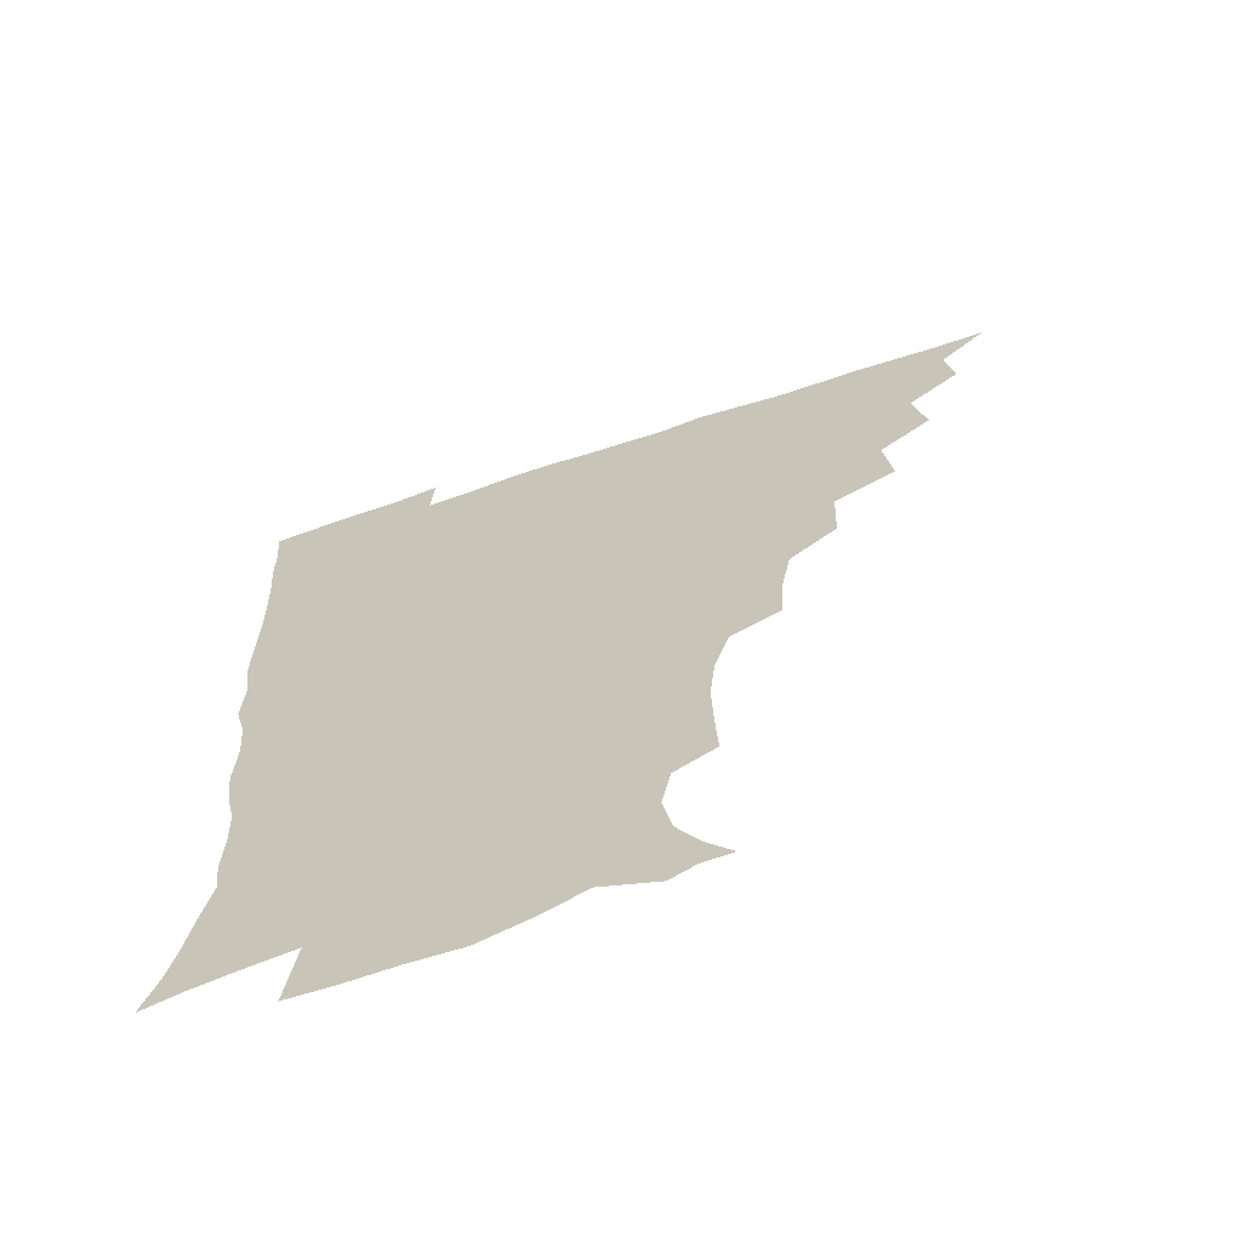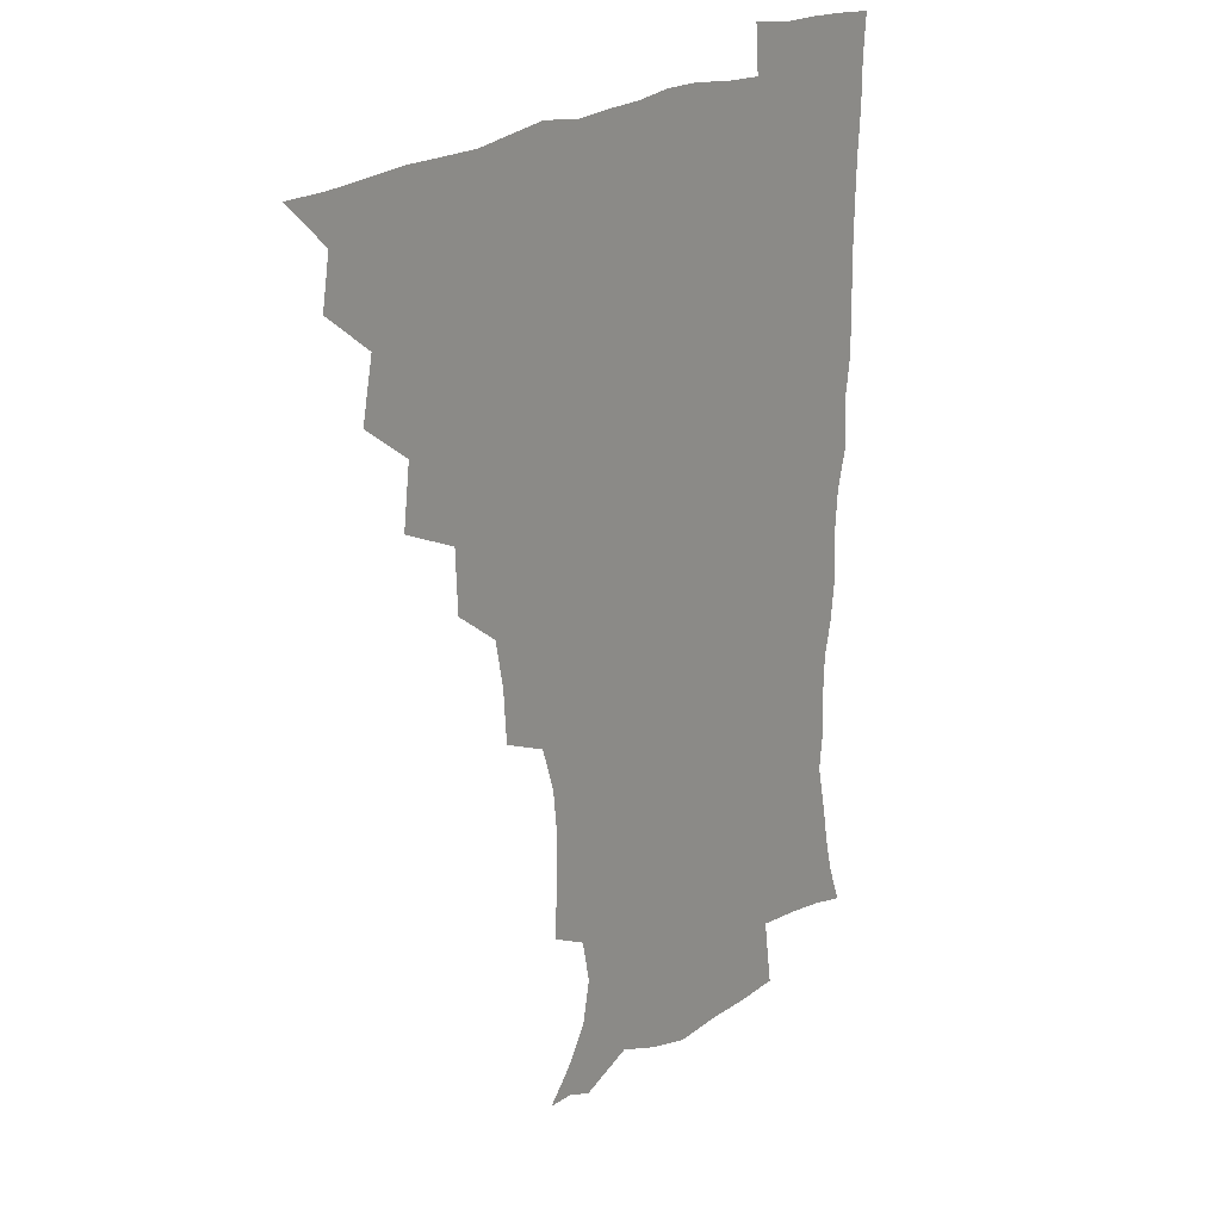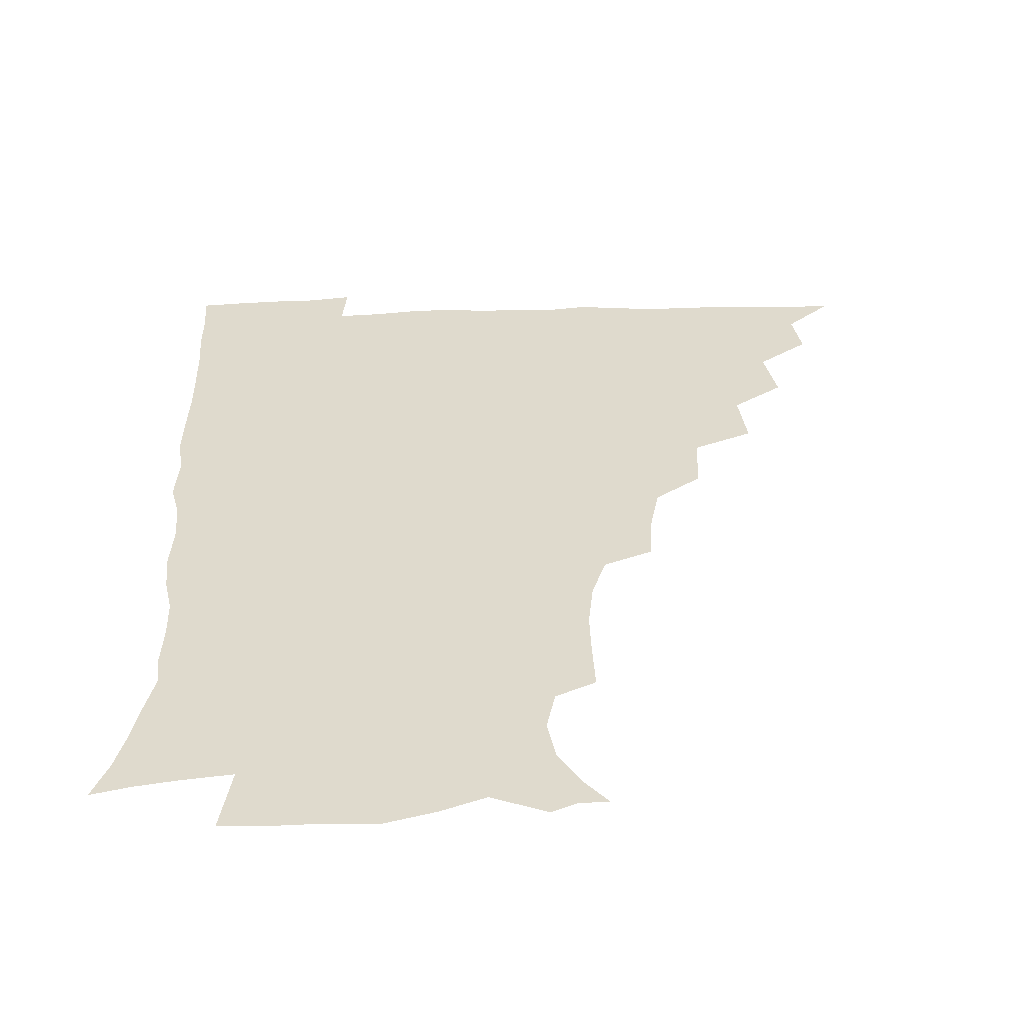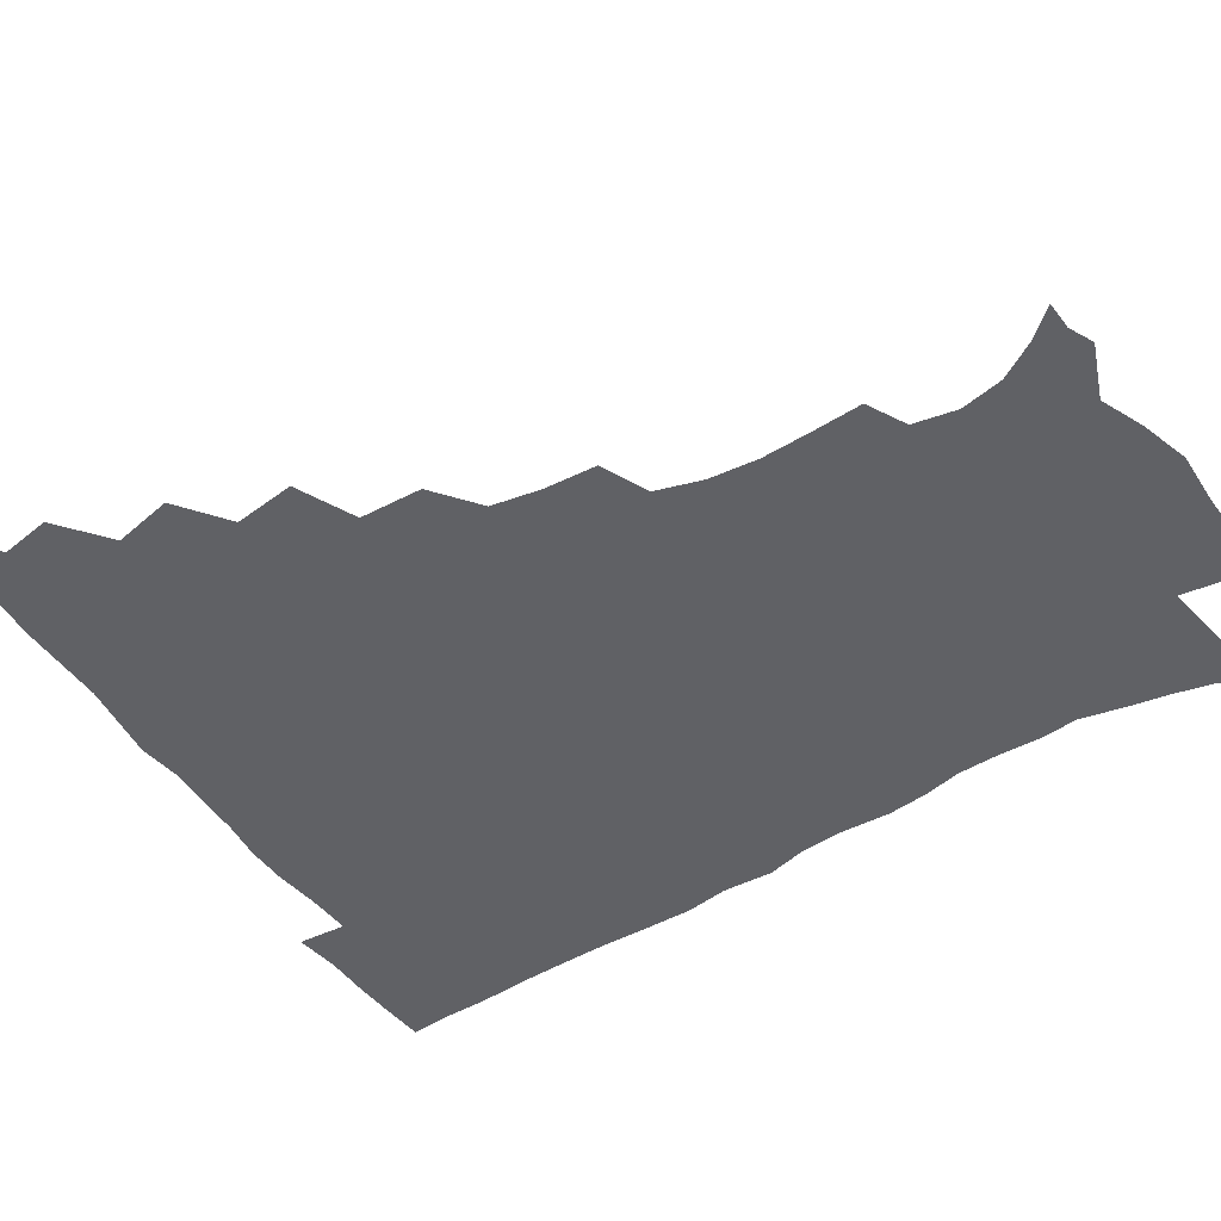
<metadata>
{"format":"obj","ext":"obj","renderer":"f3d","projection":"perspective","resolution":1024,"background":"white","views":[{"elev":-66.1,"azim":-161.4,"up":"+Y"},{"elev":21.8,"azim":-51.3,"up":"+Y"},{"elev":-56.5,"azim":-178.4,"up":"+Y"},{"elev":-47.4,"azim":-57.1,"up":"+Z"}]}
</metadata>
<code>
v 450.8 495.1 0
v 464 462.1 0
v 467 479.6 0
v 467 495 0
v 477.7 426.9 0
v 482 447.8 0
v 482.5 464.3 0
v 482.7 479.8 0
v 482.1 495.7 0
v 492.8 391.7 0
v 495.6 413.5 0
v 497.8 433 0
v 498.8 449.6 0
v 498.8 465.1 0
v 497.9 480.5 0
v 497 496.7 0
v 514.8 359.7 0
v 513.9 381.9 0
v 514.2 402.2 0
v 515.2 420.8 0
v 515.6 436.8 0
v 514.6 451 0
v 513.8 465.7 0
v 513.1 480.6 0
v 512.2 496.4 0
v 535.6 310.9 0
v 534.3 329.8 0
v 531.1 347 0
v 531.8 372.1 0
v 530.9 389.4 0
v 529.9 405.6 0
v 529.3 420.8 0
v 529.7 436.5 0
v 529.5 451.4 0
v 528.9 466 0
v 527.9 481 0
v 527.2 496.2 0
v 557.8 234.1 0
v 558.7 252.5 0
v 559.3 269.6 0
v 557.5 287 0
v 552.5 303.3 0
v 549.9 321.9 0
v 548.5 340.9 0
v 547.4 359.3 0
v 545.8 375.2 0
v 546 393.4 0
v 545.8 408.6 0
v 545.7 423.7 0
v 545.1 437.7 0
v 545.4 452 0
v 543.7 466.7 0
v 542.6 481.6 0
v 541.6 497.9 0
v 555.2 172.8 0
v 564.1 183.4 0
v 571.9 196.4 0
v 574.8 211.5 0
v 571.8 226.8 0
v 571.2 246.3 0
v 571.1 263.4 0
v 570.2 280.3 0
v 567.7 295.7 0
v 564.6 311 0
v 563.3 329.2 0
v 562 346 0
v 561.6 364.1 0
v 560.5 378.9 0
v 560 394.2 0
v 560.4 410.4 0
v 560.2 424.7 0
v 560.2 438.9 0
v 559.3 452.8 0
v 558.1 467.3 0
v 557.2 482.1 0
v 555.8 499.6 0
v 565.4 172.4 0
v 577.1 187.3 0
v 584 204.9 0
v 584.7 221.5 0
v 583.8 238 0
v 582.7 252.8 0
v 582.5 269.7 0
v 581.6 287.5 0
v 580 303.5 0
v 577.8 316.9 0
v 576.4 333.2 0
v 576.2 351.1 0
v 575.2 365.9 0
v 575.1 382.2 0
v 575 397.1 0
v 574.7 411.4 0
v 574.7 425.9 0
v 574.3 439.1 0
v 573.9 452.9 0
v 572.9 467.3 0
v 571.9 482.4 0
v 571.4 497.4 0
v 574.1 168.4 0
v 589.8 190.6 0
v 595.2 209.5 0
v 596.1 228.2 0
v 595.5 243.4 0
v 595 259.8 0
v 595.1 275.9 0
v 593.4 290.4 0
v 591.9 305.6 0
v 591.1 322.6 0
v 590.4 337.9 0
v 589.6 352.7 0
v 589.1 367.4 0
v 588.6 381.3 0
v 588.6 396.8 0
v 588.7 411.7 0
v 588.5 425.3 0
v 588.5 439.4 0
v 588.2 453.1 0
v 587.6 467.2 0
v 586.8 481.7 0
v 585.5 498.2 0
v 593.7 176.2 0
v 604.4 195.8 0
v 607.6 214.1 0
v 607.6 229 0
v 607.1 244.7 0
v 606.6 258.7 0
v 606.5 279.3 0
v 605.6 294.3 0
v 604.9 308.4 0
v 604 323.3 0
v 603.3 338.5 0
v 603.1 353.8 0
v 602.9 368.9 0
v 603.1 384.3 0
v 602.7 397.6 0
v 602.9 412.7 0
v 602.8 425.8 0
v 602.6 439.4 0
v 602.8 453.2 0
v 602.2 467.3 0
v 601 482.6 0
v 599.8 498.5 0
v 609.5 169.8 0
v 617 194.9 0
v 619.3 214.7 0
v 619.7 232.9 0
v 619.3 245.5 0
v 618.9 261.9 0
v 618.2 280.6 0
v 617.8 294 0
v 617.4 311 0
v 617.1 325.6 0
v 616.5 339.6 0
v 616.6 354.3 0
v 616.4 370 0
v 616.5 384.7 0
v 616.5 398 0
v 616.6 412.2 0
v 617.1 426.6 0
v 617.2 439.8 0
v 617.2 453.4 0
v 616.9 467.1 0
v 616 481.7 0
v 613.8 500 0
v 626.6 164.7 0
v 630.7 194.9 0
v 631.7 218.4 0
v 631.8 233.1 0
v 631.6 249.8 0
v 631.8 262.9 0
v 630.5 279.8 0
v 630.4 294.4 0
v 629.9 310.2 0
v 629.8 325.9 0
v 629.9 337.8 0
v 629.7 355.9 0
v 629.8 370.1 0
v 630 383.8 0
v 630.2 398.5 0
v 630.5 412.5 0
v 630.8 426.4 0
v 631.3 440.1 0
v 631.6 453.5 0
v 631.3 467.3 0
v 630.2 483.1 0
v 628.3 499.6 0
v 645.2 165.3 0
v 645.1 195.6 0
v 644.6 214.2 0
v 644 233 0
v 643.6 247.8 0
v 643.3 267.2 0
v 643.3 280.7 0
v 643 295 0
v 642.7 309.6 0
v 642.4 325.9 0
v 642.9 339.3 0
v 642.9 355.1 0
v 643.1 369.4 0
v 643.4 383.5 0
v 643.6 398.6 0
v 644.1 412.5 0
v 644.5 426.7 0
v 645 440 0
v 645.7 453.6 0
v 645.6 467.7 0
v 645.7 482.1 0
v 644.5 497.6 0
v 663 164.7 0
v 659.9 192.6 0
v 657.6 213.5 0
v 656.4 231.7 0
v 656 247.7 0
v 655.8 263.3 0
v 655.2 279.9 0
v 655.4 294.1 0
v 655.4 308.8 0
v 655.3 323.8 0
v 656.5 336.2 0
v 655.7 354 0
v 656.3 368.2 0
v 656.8 382.3 0
v 657.6 396.3 0
v 657.6 411.7 0
v 658.4 425.5 0
v 659.1 438.9 0
v 659.7 454 0
v 660.1 467.5 0
v 660.7 481.5 0
v 660.2 496.7 0
v 658.9 514 0
v 679.1 165.1 0
v 675.5 190.1 0
v 671.9 209.6 0
v 669.4 228.3 0
v 668.2 245.1 0
v 667.4 262.3 0
v 667.3 277.6 0
v 667.4 292.8 0
v 667.9 306.9 0
v 668.5 320.9 0
v 669 335.9 0
v 669 351.3 0
v 669.9 365.5 0
v 670.7 379.5 0
v 670.7 395.7 0
v 671.5 409.9 0
v 671.8 425 0
v 672.8 438.7 0
v 673.3 453.5 0
v 674.3 467.1 0
v 675.1 481.2 0
v 675.6 495.3 0
v 674.8 511.8 0
v 692.7 187.8 0
v 686 207.1 0
v 682.2 225.6 0
v 680.7 241.5 0
v 680.2 256.9 0
v 679.7 273 0
v 679.7 288.4 0
v 680.5 302.9 0
v 681.3 317.3 0
v 682 332.2 0
v 682.7 346.9 0
v 683.3 362 0
v 683.7 377.7 0
v 683.8 393.7 0
v 685 407.9 0
v 685.9 422.5 0
v 686.8 437 0
v 687 452.8 0
v 688.4 466.5 0
v 689.3 480.6 0
v 690 494.8 0
v 689.8 511.6 0
v 707.9 185 0
v 700.5 203.1 0
v 696.5 219.6 0
v 694 235.3 0
v 693.1 250.1 0
v 692.1 266.8 0
v 693 280.9 0
v 692.9 297 0
v 694.7 310.7 0
v 695.5 325.9 0
v 695.3 342.7 0
v 697.2 356.5 0
v 698 372.1 0
v 699.4 386.8 0
v 699.1 403.9 0
v 699.7 419.4 0
v 700.6 434.9 0
v 701.9 449.9 0
v 702.2 465.8 0
v 703.8 479.8 0
v 704.1 494.1 0
v 704.9 510.7 0
v 721.7 181.4 0
v 716.3 195.9 0
v 713.1 209.2 0
v 710.6 223.1 0
v 707 240.2 0
v 708.3 252.4 0
v 707.7 268.2 0
v 708.3 283.6 0
v 711.2 296.7 0
v 712.8 311.4 0
v 711.9 329.6 0
v 713.2 345.3 0
v 716.7 359 0
v 715.7 377.2 0
v 717.9 392.2 0
v 717.8 409.5 0
v 717.3 427.5 0
v 717.6 445 0
v 718.2 462.2 0
v 719.4 478.2 0
v 719.5 494.1 0
v 720.7 509.4 0
f 3 4 1
f 6 7 2
f 2 7 3
f 7 8 3
f 3 8 4
f 8 9 4
f 11 12 5
f 5 12 6
f 12 13 6
f 6 13 7
f 13 14 7
f 7 14 8
f 14 15 8
f 8 15 9
f 15 16 9
f 18 19 10
f 10 19 11
f 19 20 11
f 11 20 12
f 20 21 12
f 12 21 13
f 21 22 13
f 13 22 14
f 22 23 14
f 14 23 15
f 23 24 15
f 15 24 16
f 24 25 16
f 28 29 17
f 17 29 18
f 29 30 18
f 18 30 19
f 30 31 19
f 19 31 20
f 31 32 20
f 20 32 21
f 32 33 21
f 21 33 22
f 33 34 22
f 22 34 23
f 34 35 23
f 23 35 24
f 35 36 24
f 24 36 25
f 36 37 25
f 42 43 26
f 26 43 27
f 43 44 27
f 27 44 28
f 44 45 28
f 28 45 29
f 45 46 29
f 29 46 30
f 46 47 30
f 30 47 31
f 47 48 31
f 31 48 32
f 48 49 32
f 32 49 33
f 49 50 33
f 33 50 34
f 50 51 34
f 34 51 35
f 51 52 35
f 35 52 36
f 52 53 36
f 36 53 37
f 53 54 37
f 59 60 38
f 38 60 39
f 60 61 39
f 39 61 40
f 61 62 40
f 40 62 41
f 62 63 41
f 41 63 42
f 63 64 42
f 42 64 43
f 64 65 43
f 43 65 44
f 65 66 44
f 44 66 45
f 66 67 45
f 45 67 46
f 67 68 46
f 46 68 47
f 68 69 47
f 47 69 48
f 69 70 48
f 48 70 49
f 70 71 49
f 49 71 50
f 71 72 50
f 50 72 51
f 72 73 51
f 51 73 52
f 73 74 52
f 52 74 53
f 74 75 53
f 53 75 54
f 75 76 54
f 55 77 56
f 77 78 56
f 56 78 57
f 78 79 57
f 57 79 58
f 79 80 58
f 58 80 59
f 80 81 59
f 59 81 60
f 81 82 60
f 60 82 61
f 82 83 61
f 61 83 62
f 83 84 62
f 62 84 63
f 84 85 63
f 63 85 64
f 85 86 64
f 64 86 65
f 86 87 65
f 65 87 66
f 87 88 66
f 66 88 67
f 88 89 67
f 67 89 68
f 89 90 68
f 68 90 69
f 90 91 69
f 69 91 70
f 91 92 70
f 70 92 71
f 92 93 71
f 71 93 72
f 93 94 72
f 72 94 73
f 94 95 73
f 73 95 74
f 95 96 74
f 74 96 75
f 96 97 75
f 75 97 76
f 97 98 76
f 77 99 78
f 99 100 78
f 78 100 79
f 100 101 79
f 79 101 80
f 101 102 80
f 80 102 81
f 102 103 81
f 81 103 82
f 103 104 82
f 82 104 83
f 104 105 83
f 83 105 84
f 105 106 84
f 84 106 85
f 106 107 85
f 85 107 86
f 107 108 86
f 86 108 87
f 108 109 87
f 87 109 88
f 109 110 88
f 88 110 89
f 110 111 89
f 89 111 90
f 111 112 90
f 90 112 91
f 112 113 91
f 91 113 92
f 113 114 92
f 92 114 93
f 114 115 93
f 93 115 94
f 115 116 94
f 94 116 95
f 116 117 95
f 95 117 96
f 117 118 96
f 96 118 97
f 118 119 97
f 97 119 98
f 119 120 98
f 99 121 100
f 121 122 100
f 100 122 101
f 122 123 101
f 101 123 102
f 123 124 102
f 102 124 103
f 124 125 103
f 103 125 104
f 125 126 104
f 104 126 105
f 126 127 105
f 105 127 106
f 127 128 106
f 106 128 107
f 128 129 107
f 107 129 108
f 129 130 108
f 108 130 109
f 130 131 109
f 109 131 110
f 131 132 110
f 110 132 111
f 132 133 111
f 111 133 112
f 133 134 112
f 112 134 113
f 134 135 113
f 113 135 114
f 135 136 114
f 114 136 115
f 136 137 115
f 115 137 116
f 137 138 116
f 116 138 117
f 138 139 117
f 117 139 118
f 139 140 118
f 118 140 119
f 140 141 119
f 119 141 120
f 141 142 120
f 121 143 122
f 143 144 122
f 122 144 123
f 144 145 123
f 123 145 124
f 145 146 124
f 124 146 125
f 146 147 125
f 125 147 126
f 147 148 126
f 126 148 127
f 148 149 127
f 127 149 128
f 149 150 128
f 128 150 129
f 150 151 129
f 129 151 130
f 151 152 130
f 130 152 131
f 152 153 131
f 131 153 132
f 153 154 132
f 132 154 133
f 154 155 133
f 133 155 134
f 155 156 134
f 134 156 135
f 156 157 135
f 135 157 136
f 157 158 136
f 136 158 137
f 158 159 137
f 137 159 138
f 159 160 138
f 138 160 139
f 160 161 139
f 139 161 140
f 161 162 140
f 140 162 141
f 162 163 141
f 141 163 142
f 163 164 142
f 143 165 144
f 165 166 144
f 144 166 145
f 166 167 145
f 145 167 146
f 167 168 146
f 146 168 147
f 168 169 147
f 147 169 148
f 169 170 148
f 148 170 149
f 170 171 149
f 149 171 150
f 171 172 150
f 150 172 151
f 172 173 151
f 151 173 152
f 173 174 152
f 152 174 153
f 174 175 153
f 153 175 154
f 175 176 154
f 154 176 155
f 176 177 155
f 155 177 156
f 177 178 156
f 156 178 157
f 178 179 157
f 157 179 158
f 179 180 158
f 158 180 159
f 180 181 159
f 159 181 160
f 181 182 160
f 160 182 161
f 182 183 161
f 161 183 162
f 183 184 162
f 162 184 163
f 184 185 163
f 163 185 164
f 185 186 164
f 165 187 166
f 187 188 166
f 166 188 167
f 188 189 167
f 167 189 168
f 189 190 168
f 168 190 169
f 190 191 169
f 169 191 170
f 191 192 170
f 170 192 171
f 192 193 171
f 171 193 172
f 193 194 172
f 172 194 173
f 194 195 173
f 173 195 174
f 195 196 174
f 174 196 175
f 196 197 175
f 175 197 176
f 197 198 176
f 176 198 177
f 198 199 177
f 177 199 178
f 199 200 178
f 178 200 179
f 200 201 179
f 179 201 180
f 201 202 180
f 180 202 181
f 202 203 181
f 181 203 182
f 203 204 182
f 182 204 183
f 204 205 183
f 183 205 184
f 205 206 184
f 184 206 185
f 206 207 185
f 185 207 186
f 207 208 186
f 187 209 188
f 209 210 188
f 188 210 189
f 210 211 189
f 189 211 190
f 211 212 190
f 190 212 191
f 212 213 191
f 191 213 192
f 213 214 192
f 192 214 193
f 214 215 193
f 193 215 194
f 215 216 194
f 194 216 195
f 216 217 195
f 195 217 196
f 217 218 196
f 196 218 197
f 218 219 197
f 197 219 198
f 219 220 198
f 198 220 199
f 220 221 199
f 199 221 200
f 221 222 200
f 200 222 201
f 222 223 201
f 201 223 202
f 223 224 202
f 202 224 203
f 224 225 203
f 203 225 204
f 225 226 204
f 204 226 205
f 226 227 205
f 205 227 206
f 227 228 206
f 206 228 207
f 228 229 207
f 207 229 208
f 229 230 208
f 209 232 210
f 232 233 210
f 210 233 211
f 233 234 211
f 211 234 212
f 234 235 212
f 212 235 213
f 235 236 213
f 213 236 214
f 236 237 214
f 214 237 215
f 237 238 215
f 215 238 216
f 238 239 216
f 216 239 217
f 239 240 217
f 217 240 218
f 240 241 218
f 218 241 219
f 241 242 219
f 219 242 220
f 242 243 220
f 220 243 221
f 243 244 221
f 221 244 222
f 244 245 222
f 222 245 223
f 245 246 223
f 223 246 224
f 246 247 224
f 224 247 225
f 247 248 225
f 225 248 226
f 248 249 226
f 226 249 227
f 249 250 227
f 227 250 228
f 250 251 228
f 228 251 229
f 251 252 229
f 229 252 230
f 252 253 230
f 230 253 231
f 253 254 231
f 233 255 234
f 255 256 234
f 234 256 235
f 256 257 235
f 235 257 236
f 257 258 236
f 236 258 237
f 258 259 237
f 237 259 238
f 259 260 238
f 238 260 239
f 260 261 239
f 239 261 240
f 261 262 240
f 240 262 241
f 262 263 241
f 241 263 242
f 263 264 242
f 242 264 243
f 264 265 243
f 243 265 244
f 265 266 244
f 244 266 245
f 266 267 245
f 245 267 246
f 267 268 246
f 246 268 247
f 268 269 247
f 247 269 248
f 269 270 248
f 248 270 249
f 270 271 249
f 249 271 250
f 271 272 250
f 250 272 251
f 272 273 251
f 251 273 252
f 273 274 252
f 252 274 253
f 274 275 253
f 253 275 254
f 275 276 254
f 255 277 256
f 277 278 256
f 256 278 257
f 278 279 257
f 257 279 258
f 279 280 258
f 258 280 259
f 280 281 259
f 259 281 260
f 281 282 260
f 260 282 261
f 282 283 261
f 261 283 262
f 283 284 262
f 262 284 263
f 284 285 263
f 263 285 264
f 285 286 264
f 264 286 265
f 286 287 265
f 265 287 266
f 287 288 266
f 266 288 267
f 288 289 267
f 267 289 268
f 289 290 268
f 268 290 269
f 290 291 269
f 269 291 270
f 291 292 270
f 270 292 271
f 292 293 271
f 271 293 272
f 293 294 272
f 272 294 273
f 294 295 273
f 273 295 274
f 295 296 274
f 274 296 275
f 296 297 275
f 275 297 276
f 297 298 276
f 277 299 278
f 299 300 278
f 278 300 279
f 300 301 279
f 279 301 280
f 301 302 280
f 280 302 281
f 302 303 281
f 281 303 282
f 303 304 282
f 282 304 283
f 304 305 283
f 283 305 284
f 305 306 284
f 284 306 285
f 306 307 285
f 285 307 286
f 307 308 286
f 286 308 287
f 308 309 287
f 287 309 288
f 309 310 288
f 288 310 289
f 310 311 289
f 289 311 290
f 311 312 290
f 290 312 291
f 312 313 291
f 291 313 292
f 313 314 292
f 292 314 293
f 314 315 293
f 293 315 294
f 315 316 294
f 294 316 295
f 316 317 295
f 295 317 296
f 317 318 296
f 296 318 297
f 318 319 297
f 297 319 298
f 319 320 298

</code>
